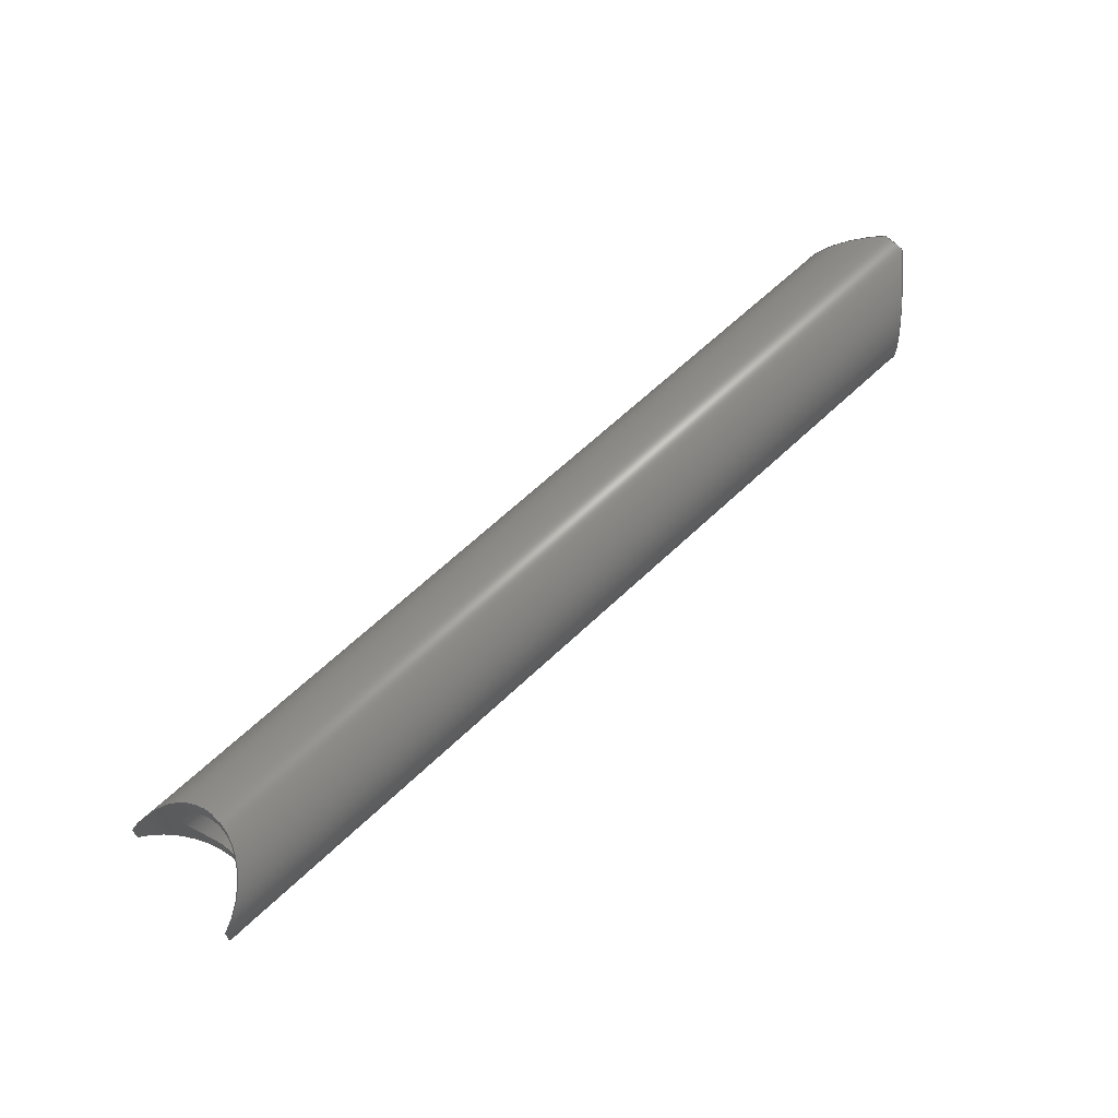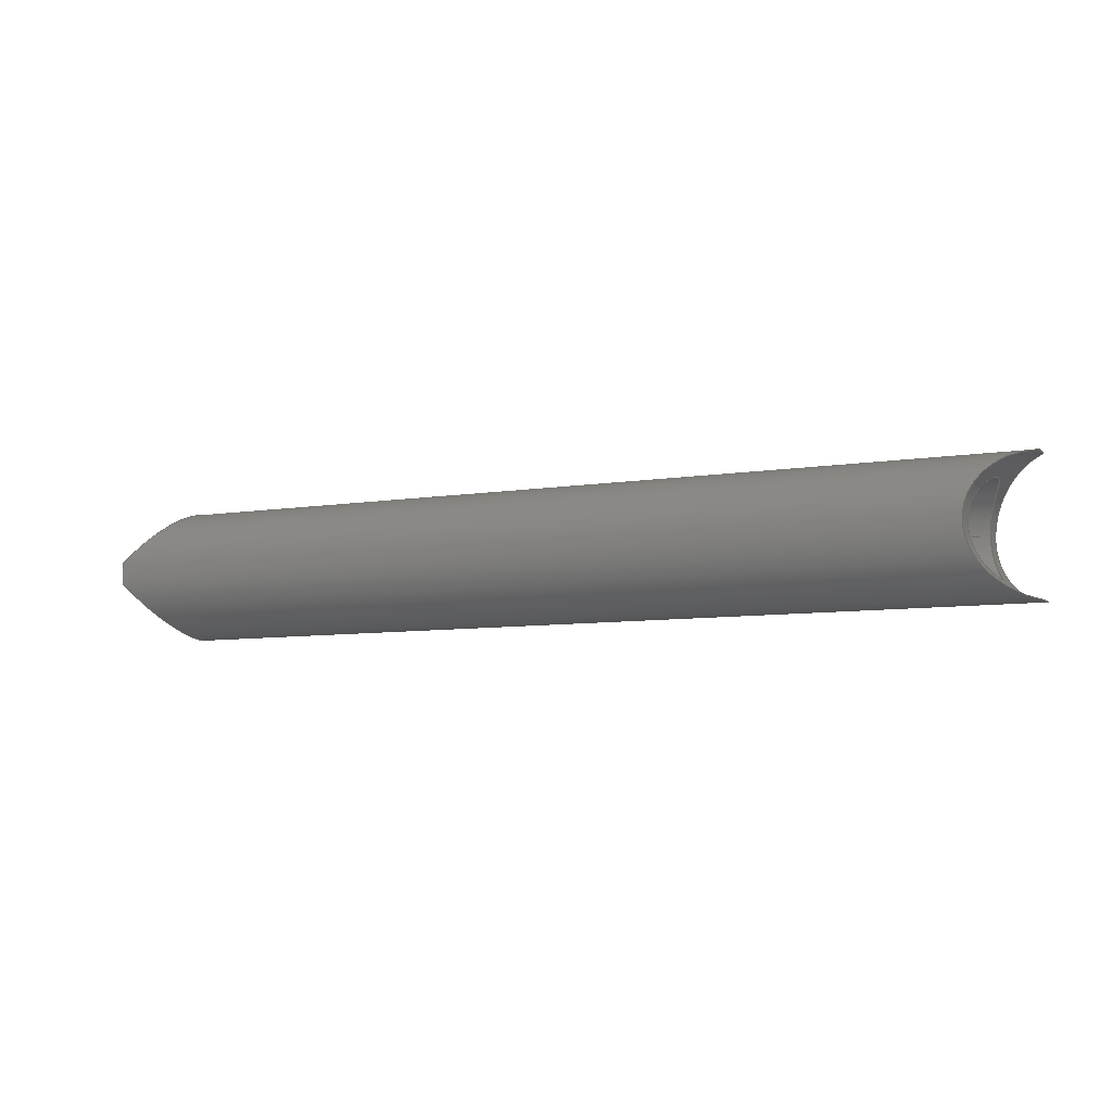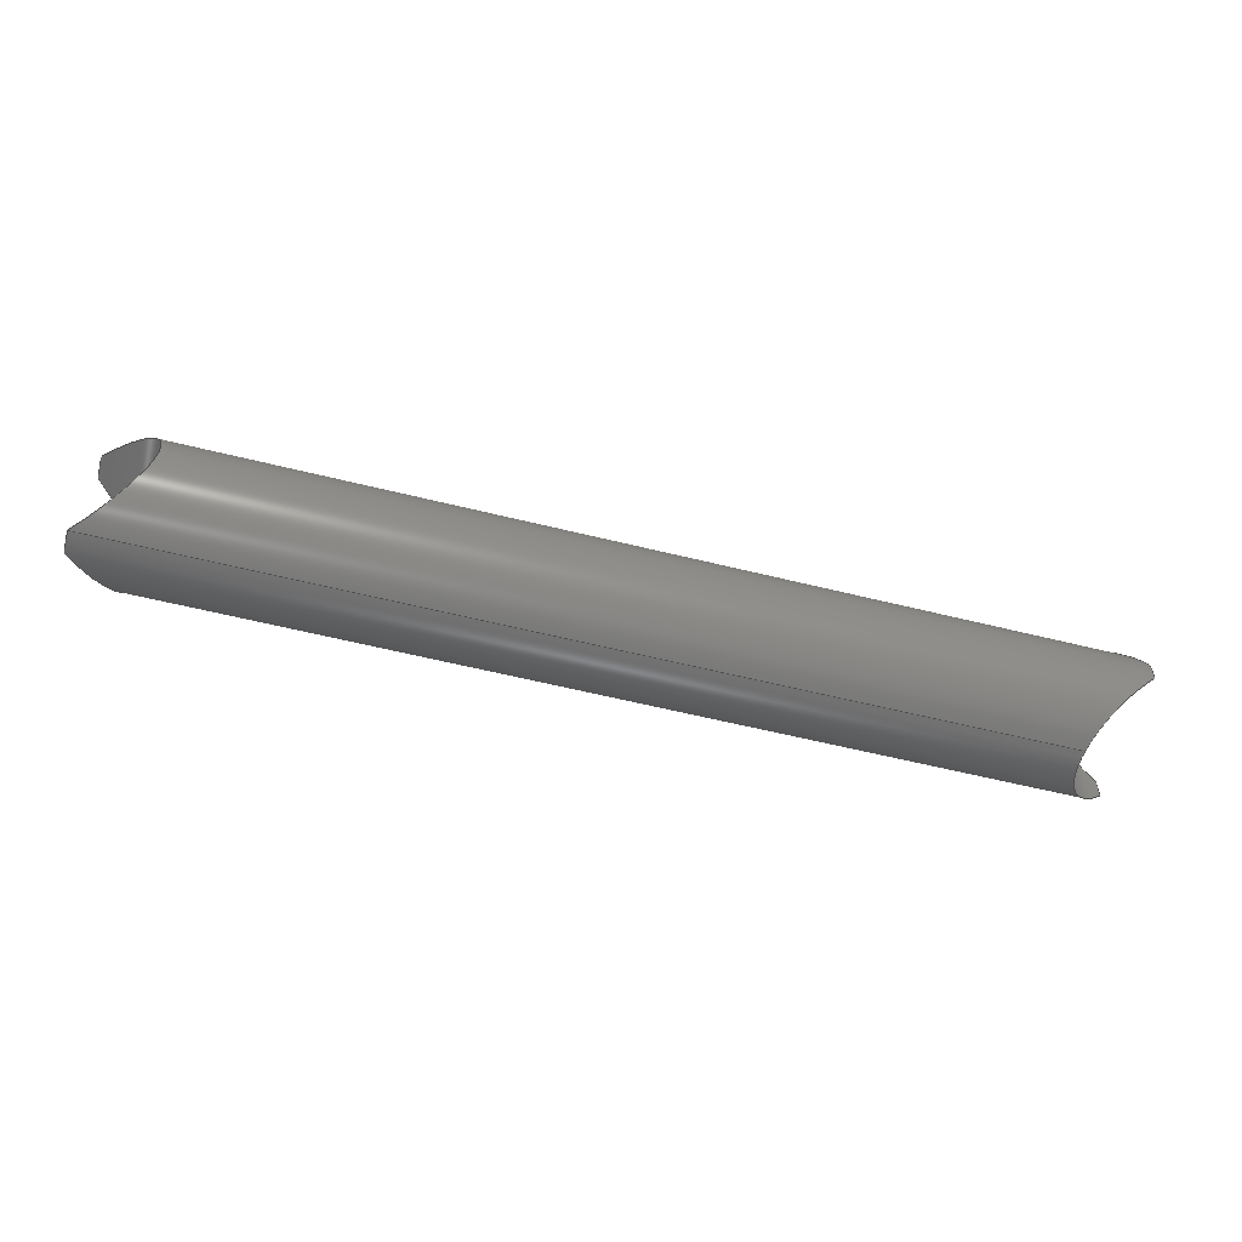
<metadata>
{"format":"step","ext":"stp","renderer":"f3d","projection":"perspective","resolution":1024,"background":"white","views":[{"elev":64.2,"azim":-43.7,"up":"+Y"},{"elev":-7.7,"azim":-155.1,"up":"+Z"},{"elev":-58.5,"azim":165.6,"up":"+Y"}]}
</metadata>
<code>
ISO-10303-21;
DATA;
#1=MECHANICAL_DESIGN_GEOMETRIC_PRESENTATION_REPRESENTATION('',(#4),#288);
#2=SHAPE_REPRESENTATION_RELATIONSHIP('SRR','None',#300,#3);
#3=ADVANCED_BREP_SHAPE_REPRESENTATION('',(#5),#287);
#4=STYLED_ITEM('',(#309),#5);
#5=MANIFOLD_SOLID_BREP('Solid1',#116);
#6=FACE_BOUND('',#30,.T.);
#7=FACE_BOUND('',#32,.T.);
#8=FACE_BOUND('',#34,.T.);
#9=FACE_BOUND('',#39,.T.);
#10=B_SPLINE_CURVE_WITH_KNOTS('',3,(#191,#192,#193,#194,#195,#196,#197,
#198,#199,#200,#201,#202,#203,#204,#205,#206,#207,#208,#209,#210,#211,#212,
#213,#214,#215,#216,#217,#218,#219,#220,#221,#222,#223,#224,#225,#226,#227,
#228,#229,#230,#231,#232),.UNSPECIFIED.,.T.,.F.,(4,2,2,2,2,2,2,2,2,2,2,
2,2,2,2,2,2,2,2,2,4),(0,0.2123,0.4246,0.7224,
0.8713,1.02,1.169,1.318,1.616,
1.828,2.04,2.253,2.465,2.763,
2.912,3.06,3.209,3.358,3.656,
3.868,4.081),.UNSPECIFIED.);
#11=B_SPLINE_CURVE_WITH_KNOTS('',3,(#247,#248,#249,#250,#251,#252,#253,
#254,#255,#256,#257,#258,#259,#260,#261,#262,#263,#264,#265,#266,#267,#268,
#269,#270,#271,#272,#273,#274,#275,#276,#277,#278,#279,#280),
 .UNSPECIFIED.,.T.,.F.,(4,2,2,2,2,2,2,2,2,2,2,2,2,2,2,2,4),(0,0.2563,
0.5125,0.7656,1.019,1.272,1.525,
1.781,2.038,2.294,2.55,2.803,
3.056,3.309,3.563,3.819,4.075),
 .UNSPECIFIED.);
#12=ELLIPSE('',#127,0.5303,0.375);
#13=ELLIPSE('',#128,0.5303,0.375);
#14=ELLIPSE('',#131,0.5303,0.375);
#15=ELLIPSE('',#133,0.5303,0.375);
#16=CYLINDRICAL_SURFACE('',#126,0.375);
#17=CYLINDRICAL_SURFACE('',#129,0.375);
#18=CYLINDRICAL_SURFACE('',#135,0.375);
#19=CYLINDRICAL_SURFACE('',#139,0.255);
#20=FACE_OUTER_BOUND('',#28,.T.);
#21=FACE_OUTER_BOUND('',#29,.T.);
#22=FACE_OUTER_BOUND('',#31,.T.);
#23=FACE_OUTER_BOUND('',#33,.T.);
#24=FACE_OUTER_BOUND('',#35,.T.);
#25=FACE_OUTER_BOUND('',#36,.T.);
#26=FACE_OUTER_BOUND('',#37,.T.);
#27=FACE_OUTER_BOUND('',#38,.T.);
#28=EDGE_LOOP('',(#76,#77));
#29=EDGE_LOOP('',(#78,#79,#80,#81));
#30=EDGE_LOOP('',(#82));
#31=EDGE_LOOP('',(#83,#84,#85,#86));
#32=EDGE_LOOP('',(#87,#88,#89,#90));
#33=EDGE_LOOP('',(#91,#92,#93,#94));
#34=EDGE_LOOP('',(#95));
#35=EDGE_LOOP('',(#96,#97));
#36=EDGE_LOOP('',(#98,#99));
#37=EDGE_LOOP('',(#100,#101));
#38=EDGE_LOOP('',(#102));
#39=EDGE_LOOP('',(#103));
#40=CIRCLE('',#125,0.375);
#41=CIRCLE('',#130,0.375);
#42=CIRCLE('',#132,0.375);
#43=CIRCLE('',#134,0.375);
#44=LINE('',#182,#48);
#45=LINE('',#189,#49);
#46=LINE('',#244,#50);
#47=LINE('',#245,#51);
#48=VECTOR('',#144,0.125);
#49=VECTOR('',#153,0.125);
#50=VECTOR('',#168,0.125);
#51=VECTOR('',#169,0.125);
#52=VERTEX_POINT('',#180);
#53=VERTEX_POINT('',#181);
#54=VERTEX_POINT('',#185);
#55=VERTEX_POINT('',#187);
#56=VERTEX_POINT('',#190);
#57=VERTEX_POINT('',#234);
#58=VERTEX_POINT('',#235);
#59=VERTEX_POINT('',#237);
#60=VERTEX_POINT('',#239);
#61=VERTEX_POINT('',#246);
#62=EDGE_CURVE('',#52,#53,#44,.T.);
#63=EDGE_CURVE('',#52,#53,#40,.T.);
#64=EDGE_CURVE('',#54,#53,#12,.T.);
#65=EDGE_CURVE('',#55,#52,#13,.T.);
#66=EDGE_CURVE('',#54,#55,#45,.T.);
#67=EDGE_CURVE('',#56,#56,#10,.T.);
#68=EDGE_CURVE('',#57,#58,#41,.T.);
#69=EDGE_CURVE('',#59,#58,#14,.T.);
#70=EDGE_CURVE('',#59,#60,#42,.T.);
#71=EDGE_CURVE('',#57,#60,#15,.T.);
#72=EDGE_CURVE('',#54,#55,#43,.T.);
#73=EDGE_CURVE('',#57,#58,#46,.T.);
#74=EDGE_CURVE('',#59,#60,#47,.T.);
#75=EDGE_CURVE('',#61,#61,#11,.T.);
#76=ORIENTED_EDGE('',*,*,#62,.T.);
#77=ORIENTED_EDGE('',*,*,#63,.F.);
#78=ORIENTED_EDGE('',*,*,#64,.T.);
#79=ORIENTED_EDGE('',*,*,#62,.F.);
#80=ORIENTED_EDGE('',*,*,#65,.F.);
#81=ORIENTED_EDGE('',*,*,#66,.F.);
#82=ORIENTED_EDGE('',*,*,#67,.T.);
#83=ORIENTED_EDGE('',*,*,#68,.T.);
#84=ORIENTED_EDGE('',*,*,#69,.F.);
#85=ORIENTED_EDGE('',*,*,#70,.T.);
#86=ORIENTED_EDGE('',*,*,#71,.F.);
#87=ORIENTED_EDGE('',*,*,#64,.F.);
#88=ORIENTED_EDGE('',*,*,#72,.T.);
#89=ORIENTED_EDGE('',*,*,#65,.T.);
#90=ORIENTED_EDGE('',*,*,#63,.T.);
#91=ORIENTED_EDGE('',*,*,#69,.T.);
#92=ORIENTED_EDGE('',*,*,#73,.F.);
#93=ORIENTED_EDGE('',*,*,#71,.T.);
#94=ORIENTED_EDGE('',*,*,#74,.F.);
#95=ORIENTED_EDGE('',*,*,#75,.T.);
#96=ORIENTED_EDGE('',*,*,#74,.T.);
#97=ORIENTED_EDGE('',*,*,#70,.F.);
#98=ORIENTED_EDGE('',*,*,#66,.T.);
#99=ORIENTED_EDGE('',*,*,#72,.F.);
#100=ORIENTED_EDGE('',*,*,#73,.T.);
#101=ORIENTED_EDGE('',*,*,#68,.F.);
#102=ORIENTED_EDGE('',*,*,#75,.F.);
#103=ORIENTED_EDGE('',*,*,#67,.F.);
#104=PLANE('',#124);
#105=PLANE('',#136);
#106=PLANE('',#137);
#107=PLANE('',#138);
#108=ADVANCED_FACE('',(#20),#104,.F.);
#109=ADVANCED_FACE('',(#21,#6),#16,.F.);
#110=ADVANCED_FACE('',(#22,#7),#17,.T.);
#111=ADVANCED_FACE('',(#23,#8),#18,.F.);
#112=ADVANCED_FACE('',(#24),#105,.T.);
#113=ADVANCED_FACE('',(#25),#106,.F.);
#114=ADVANCED_FACE('',(#26),#107,.T.);
#115=ADVANCED_FACE('',(#27,#9),#19,.F.);
#116=CLOSED_SHELL('',(#108,#109,#110,#111,#112,#113,#114,#115));
#117=DATE_TIME_ROLE('creation_date');
#118=APPLIED_DATE_AND_TIME_ASSIGNMENT(#119,#117,(#302));
#119=DATE_AND_TIME(#120,#121);
#120=CALENDAR_DATE(2016,16,12);
#121=LOCAL_TIME(17,15,37,#122);
#122=COORDINATED_UNIVERSAL_TIME_OFFSET(0,0,.BEHIND.);
#123=AXIS2_PLACEMENT_3D('placement',#178,#140,#141);
#124=AXIS2_PLACEMENT_3D('',#179,#142,#143);
#125=AXIS2_PLACEMENT_3D('',#183,#145,#146);
#126=AXIS2_PLACEMENT_3D('',#184,#147,#148);
#127=AXIS2_PLACEMENT_3D('',#186,#149,#150);
#128=AXIS2_PLACEMENT_3D('',#188,#151,#152);
#129=AXIS2_PLACEMENT_3D('',#233,#154,#155);
#130=AXIS2_PLACEMENT_3D('',#236,#156,#157);
#131=AXIS2_PLACEMENT_3D('',#238,#158,#159);
#132=AXIS2_PLACEMENT_3D('',#240,#160,#161);
#133=AXIS2_PLACEMENT_3D('',#241,#162,#163);
#134=AXIS2_PLACEMENT_3D('',#242,#164,#165);
#135=AXIS2_PLACEMENT_3D('',#243,#166,#167);
#136=AXIS2_PLACEMENT_3D('',#281,#170,#171);
#137=AXIS2_PLACEMENT_3D('',#282,#172,#173);
#138=AXIS2_PLACEMENT_3D('',#283,#174,#175);
#139=AXIS2_PLACEMENT_3D('',#284,#176,#177);
#140=DIRECTION('axis',(0,0,1));
#141=DIRECTION('refdir',(1,0,0));
#142=DIRECTION('center_axis',(1,0,0));
#143=DIRECTION('ref_axis',(0,-1,0));
#144=DIRECTION('',(0,1,0));
#145=DIRECTION('center_axis',(1,0,0));
#146=DIRECTION('ref_axis',(0,-0.1667,-0.986));
#147=DIRECTION('center_axis',(0,1,0));
#148=DIRECTION('ref_axis',(1,0,0));
#149=DIRECTION('center_axis',(-0.7071,0.7071,0));
#150=DIRECTION('ref_axis',(0.7071,0.7071,0));
#151=DIRECTION('center_axis',(0.7071,0.7071,0));
#152=DIRECTION('ref_axis',(0.7071,-0.7071,0));
#153=DIRECTION('',(0,-1,0));
#154=DIRECTION('center_axis',(1,0,0));
#155=DIRECTION('ref_axis',(0,-1,0));
#156=DIRECTION('center_axis',(-1,0,0));
#157=DIRECTION('ref_axis',(0,1,0));
#158=DIRECTION('center_axis',(0.7071,0,-0.7071));
#159=DIRECTION('ref_axis',(-0.7071,0,-0.7071));
#160=DIRECTION('center_axis',(-1,0,0));
#161=DIRECTION('ref_axis',(0,-1,0));
#162=DIRECTION('center_axis',(0.7071,0,0.7071));
#163=DIRECTION('ref_axis',(0.7071,0,-0.7071));
#164=DIRECTION('center_axis',(1,0,0));
#165=DIRECTION('ref_axis',(0,0.1667,0.986));
#166=DIRECTION('center_axis',(0,0,1));
#167=DIRECTION('ref_axis',(1,0,0));
#168=DIRECTION('',(0,0,-1));
#169=DIRECTION('',(0,0,1));
#170=DIRECTION('center_axis',(1,0,0));
#171=DIRECTION('ref_axis',(0,-1,0));
#172=DIRECTION('center_axis',(1,0,0));
#173=DIRECTION('ref_axis',(0,-1,0));
#174=DIRECTION('center_axis',(1,0,0));
#175=DIRECTION('ref_axis',(0,-1,0));
#176=DIRECTION('center_axis',(1,0,0));
#177=DIRECTION('ref_axis',(0,-1,0));
#178=CARTESIAN_POINT('',(0,0,0));
#179=CARTESIAN_POINT('Origin',(-2.625,0,0));
#180=CARTESIAN_POINT('',(-2.625,-0.0625,-0.3698));
#181=CARTESIAN_POINT('',(-2.625,0.0625,-0.3698));
#182=CARTESIAN_POINT('',(-2.625,-0.0625,-0.3698));
#183=CARTESIAN_POINT('Origin',(-2.625,0,0));
#184=CARTESIAN_POINT('Origin',(-2.688,-2.582,0));
#185=CARTESIAN_POINT('',(-2.625,0.0625,0.3698));
#186=CARTESIAN_POINT('Origin',(-2.688,3.497e-16,0));
#187=CARTESIAN_POINT('',(-2.625,-0.0625,0.3698));
#188=CARTESIAN_POINT('Origin',(-2.688,3.497e-16,0));
#189=CARTESIAN_POINT('',(-2.625,0.0625,0.3698));
#190=CARTESIAN_POINT('',(-2.312,-0.255,0));
#191=CARTESIAN_POINT('Ctrl Pts',(-2.413,-1.093e-17,
-0.255));
#192=CARTESIAN_POINT('Ctrl Pts',(-2.413,0.02786,-0.255));
#193=CARTESIAN_POINT('Ctrl Pts',(-2.408,0.05708,-0.2502));
#194=CARTESIAN_POINT('Ctrl Pts',(-2.392,0.111,-0.2313));
#195=CARTESIAN_POINT('Ctrl Pts',(-2.381,0.1359,-0.2174));
#196=CARTESIAN_POINT('Ctrl Pts',(-2.357,0.1851,-0.1791));
#197=CARTESIAN_POINT('Ctrl Pts',(-2.341,0.2106,-0.149));
#198=CARTESIAN_POINT('Ctrl Pts',(-2.325,0.2368,-0.09651));
#199=CARTESIAN_POINT('Ctrl Pts',(-2.32,0.2436,-0.07781));
#200=CARTESIAN_POINT('Ctrl Pts',(-2.314,0.2527,-0.03932));
#201=CARTESIAN_POINT('Ctrl Pts',(-2.312,0.255,-0.01954));
#202=CARTESIAN_POINT('Ctrl Pts',(-2.312,0.255,0.01954));
#203=CARTESIAN_POINT('Ctrl Pts',(-2.314,0.2527,0.03932));
#204=CARTESIAN_POINT('Ctrl Pts',(-2.32,0.2436,0.07781));
#205=CARTESIAN_POINT('Ctrl Pts',(-2.325,0.2368,0.09651));
#206=CARTESIAN_POINT('Ctrl Pts',(-2.341,0.2106,0.149));
#207=CARTESIAN_POINT('Ctrl Pts',(-2.357,0.1851,0.1791));
#208=CARTESIAN_POINT('Ctrl Pts',(-2.381,0.1359,0.2174));
#209=CARTESIAN_POINT('Ctrl Pts',(-2.392,0.111,0.2313));
#210=CARTESIAN_POINT('Ctrl Pts',(-2.408,0.05708,0.2502));
#211=CARTESIAN_POINT('Ctrl Pts',(-2.413,0.02786,0.255));
#212=CARTESIAN_POINT('Ctrl Pts',(-2.413,-0.02786,
0.255));
#213=CARTESIAN_POINT('Ctrl Pts',(-2.408,-0.05708,0.2502));
#214=CARTESIAN_POINT('Ctrl Pts',(-2.392,-0.111,0.2313));
#215=CARTESIAN_POINT('Ctrl Pts',(-2.381,-0.1359,0.2174));
#216=CARTESIAN_POINT('Ctrl Pts',(-2.357,-0.1851,0.1791));
#217=CARTESIAN_POINT('Ctrl Pts',(-2.341,-0.2106,0.149));
#218=CARTESIAN_POINT('Ctrl Pts',(-2.325,-0.2368,0.09651));
#219=CARTESIAN_POINT('Ctrl Pts',(-2.32,-0.2436,0.07781));
#220=CARTESIAN_POINT('Ctrl Pts',(-2.314,-0.2527,0.03932));
#221=CARTESIAN_POINT('Ctrl Pts',(-2.312,-0.255,0.01954));
#222=CARTESIAN_POINT('Ctrl Pts',(-2.312,-0.255,-0.01954));
#223=CARTESIAN_POINT('Ctrl Pts',(-2.314,-0.2527,-0.03932));
#224=CARTESIAN_POINT('Ctrl Pts',(-2.32,-0.2436,-0.07781));
#225=CARTESIAN_POINT('Ctrl Pts',(-2.325,-0.2368,-0.09651));
#226=CARTESIAN_POINT('Ctrl Pts',(-2.341,-0.2106,-0.149));
#227=CARTESIAN_POINT('Ctrl Pts',(-2.357,-0.1851,-0.1791));
#228=CARTESIAN_POINT('Ctrl Pts',(-2.381,-0.1359,-0.2174));
#229=CARTESIAN_POINT('Ctrl Pts',(-2.392,-0.111,-0.2313));
#230=CARTESIAN_POINT('Ctrl Pts',(-2.408,-0.05708,-0.2502));
#231=CARTESIAN_POINT('Ctrl Pts',(-2.413,-0.02786,
-0.255));
#232=CARTESIAN_POINT('Ctrl Pts',(-2.413,-7.649e-17,
-0.255));
#233=CARTESIAN_POINT('Origin',(-2.625,0,0));
#234=CARTESIAN_POINT('',(2.625,0.3698,0.0625));
#235=CARTESIAN_POINT('',(2.625,0.3698,-0.0625));
#236=CARTESIAN_POINT('Origin',(2.625,0,0));
#237=CARTESIAN_POINT('',(2.625,-0.3698,-0.0625));
#238=CARTESIAN_POINT('Origin',(2.688,0,0));
#239=CARTESIAN_POINT('',(2.625,-0.3698,0.0625));
#240=CARTESIAN_POINT('Origin',(2.625,0,0));
#241=CARTESIAN_POINT('Origin',(2.688,0,0));
#242=CARTESIAN_POINT('Origin',(-2.625,0,0));
#243=CARTESIAN_POINT('Origin',(2.688,0,-0.6695));
#244=CARTESIAN_POINT('',(2.625,0.3698,0.0625));
#245=CARTESIAN_POINT('',(2.625,-0.3698,-0.0625));
#246=CARTESIAN_POINT('',(2.413,-0.255,0));
#247=CARTESIAN_POINT('Ctrl Pts',(2.413,0.255,5.464e-18));
#248=CARTESIAN_POINT('Ctrl Pts',(2.413,0.255,-0.03363));
#249=CARTESIAN_POINT('Ctrl Pts',(2.406,0.248,-0.06809));
#250=CARTESIAN_POINT('Ctrl Pts',(2.385,0.2218,-0.1303));
#251=CARTESIAN_POINT('Ctrl Pts',(2.371,0.2025,-0.1581));
#252=CARTESIAN_POINT('Ctrl Pts',(2.347,0.1584,-0.2022));
#253=CARTESIAN_POINT('Ctrl Pts',(2.334,0.1305,-0.2217));
#254=CARTESIAN_POINT('Ctrl Pts',(2.317,0.06791,-0.2481));
#255=CARTESIAN_POINT('Ctrl Pts',(2.312,0.03322,-0.255));
#256=CARTESIAN_POINT('Ctrl Pts',(2.312,-0.03322,-0.255));
#257=CARTESIAN_POINT('Ctrl Pts',(2.317,-0.06791,-0.2481));
#258=CARTESIAN_POINT('Ctrl Pts',(2.334,-0.1305,-0.2217));
#259=CARTESIAN_POINT('Ctrl Pts',(2.347,-0.1584,-0.2022));
#260=CARTESIAN_POINT('Ctrl Pts',(2.371,-0.2025,-0.1581));
#261=CARTESIAN_POINT('Ctrl Pts',(2.385,-0.2218,-0.1303));
#262=CARTESIAN_POINT('Ctrl Pts',(2.406,-0.248,-0.06809));
#263=CARTESIAN_POINT('Ctrl Pts',(2.413,-0.255,-0.03363));
#264=CARTESIAN_POINT('Ctrl Pts',(2.413,-0.255,0.03363));
#265=CARTESIAN_POINT('Ctrl Pts',(2.406,-0.248,0.06809));
#266=CARTESIAN_POINT('Ctrl Pts',(2.385,-0.2218,0.1303));
#267=CARTESIAN_POINT('Ctrl Pts',(2.371,-0.2025,0.1581));
#268=CARTESIAN_POINT('Ctrl Pts',(2.347,-0.1584,0.2022));
#269=CARTESIAN_POINT('Ctrl Pts',(2.334,-0.1305,0.2217));
#270=CARTESIAN_POINT('Ctrl Pts',(2.317,-0.06791,0.2481));
#271=CARTESIAN_POINT('Ctrl Pts',(2.312,-0.03322,0.255));
#272=CARTESIAN_POINT('Ctrl Pts',(2.312,0.03322,0.255));
#273=CARTESIAN_POINT('Ctrl Pts',(2.317,0.06791,0.2481));
#274=CARTESIAN_POINT('Ctrl Pts',(2.334,0.1305,0.2217));
#275=CARTESIAN_POINT('Ctrl Pts',(2.347,0.1584,0.2022));
#276=CARTESIAN_POINT('Ctrl Pts',(2.371,0.2025,0.1581));
#277=CARTESIAN_POINT('Ctrl Pts',(2.385,0.2218,0.1303));
#278=CARTESIAN_POINT('Ctrl Pts',(2.406,0.248,0.06809));
#279=CARTESIAN_POINT('Ctrl Pts',(2.413,0.255,0.03363));
#280=CARTESIAN_POINT('Ctrl Pts',(2.413,0.255,-4.371e-17));
#281=CARTESIAN_POINT('Origin',(2.625,0,0));
#282=CARTESIAN_POINT('Origin',(-2.625,0,0));
#283=CARTESIAN_POINT('Origin',(2.625,0,0));
#284=CARTESIAN_POINT('Origin',(-2.625,0,0));
#285=UNCERTAINTY_MEASURE_WITH_UNIT(LENGTH_MEASURE(0.0003937),
#289,'DISTANCE_ACCURACY_VALUE',
'Maximum model space distance between geometric entities at asserted c
onnectivities');
#286=UNCERTAINTY_MEASURE_WITH_UNIT(LENGTH_MEASURE(1e-06),#290,
'DISTANCE_ACCURACY_VALUE',
'Maximum model space distance between geometric entities at asserted c
onnectivities');
#287=(
GEOMETRIC_REPRESENTATION_CONTEXT(3)
GLOBAL_UNCERTAINTY_ASSIGNED_CONTEXT((#285))
GLOBAL_UNIT_ASSIGNED_CONTEXT((#289,#295,#292))
REPRESENTATION_CONTEXT('','3D')
);
#288=(
GEOMETRIC_REPRESENTATION_CONTEXT(3)
GLOBAL_UNCERTAINTY_ASSIGNED_CONTEXT((#286))
GLOBAL_UNIT_ASSIGNED_CONTEXT((#290,#295,#292))
REPRESENTATION_CONTEXT('','3D')
);
#289=(
CONVERSION_BASED_UNIT('__CONSTANT UNIT inch',#291)
LENGTH_UNIT()
NAMED_UNIT(#294)
);
#290=(
LENGTH_UNIT()
NAMED_UNIT(*)
SI_UNIT(.MILLI.,.METRE.)
);
#291=LENGTH_MEASURE_WITH_UNIT(LENGTH_MEASURE(25.4),#290);
#292=(
NAMED_UNIT(*)
SI_UNIT($,.STERADIAN.)
SOLID_ANGLE_UNIT()
);
#293=DIMENSIONAL_EXPONENTS(0,0,0,0,0,0,0);
#294=DIMENSIONAL_EXPONENTS(1,0,0,0,0,0,0);
#295=(
CONVERSION_BASED_UNIT('degree',#297)
NAMED_UNIT(#293)
PLANE_ANGLE_UNIT()
);
#296=(
NAMED_UNIT(*)
PLANE_ANGLE_UNIT()
SI_UNIT($,.RADIAN.)
);
#297=PLANE_ANGLE_MEASURE_WITH_UNIT(PLANE_ANGLE_MEASURE(0.01745),#296);
#298=SHAPE_DEFINITION_REPRESENTATION(#299,#300);
#299=PRODUCT_DEFINITION_SHAPE('',$,#302);
#300=SHAPE_REPRESENTATION('',(#123),#287);
#301=PRODUCT_DEFINITION_CONTEXT('part definition',#306,'design');
#302=PRODUCT_DEFINITION('GE-14252-04_2','GE-14252-04_2',#303,#301);
#303=PRODUCT_DEFINITION_FORMATION('1LAST_VERSION',$,#308);
#304=PRODUCT_RELATED_PRODUCT_CATEGORY('GE-14252-04_2','GE-14252-04_2',(#308));
#305=APPLICATION_PROTOCOL_DEFINITION('international standard',
'automotive_design',2009,#306);
#306=APPLICATION_CONTEXT(
'Core Data for Automotive Mechanical Design Process');
#307=PRODUCT_CONTEXT('part definition',#306,'mechanical');
#308=PRODUCT('GE-14252-04_2','GE-14252-04_2',$,(#307));
#309=PRESENTATION_STYLE_ASSIGNMENT((#310));
#310=SURFACE_STYLE_USAGE(.BOTH.,#311);
#311=SURFACE_SIDE_STYLE('',(#312));
#312=SURFACE_STYLE_FILL_AREA(#313);
#313=FILL_AREA_STYLE('',(#314));
#314=FILL_AREA_STYLE_COLOUR('',#315);
#315=COLOUR_RGB('',0.9569,0.9569,0.9569);
ENDSEC;
END-ISO-10303-21;

</code>
